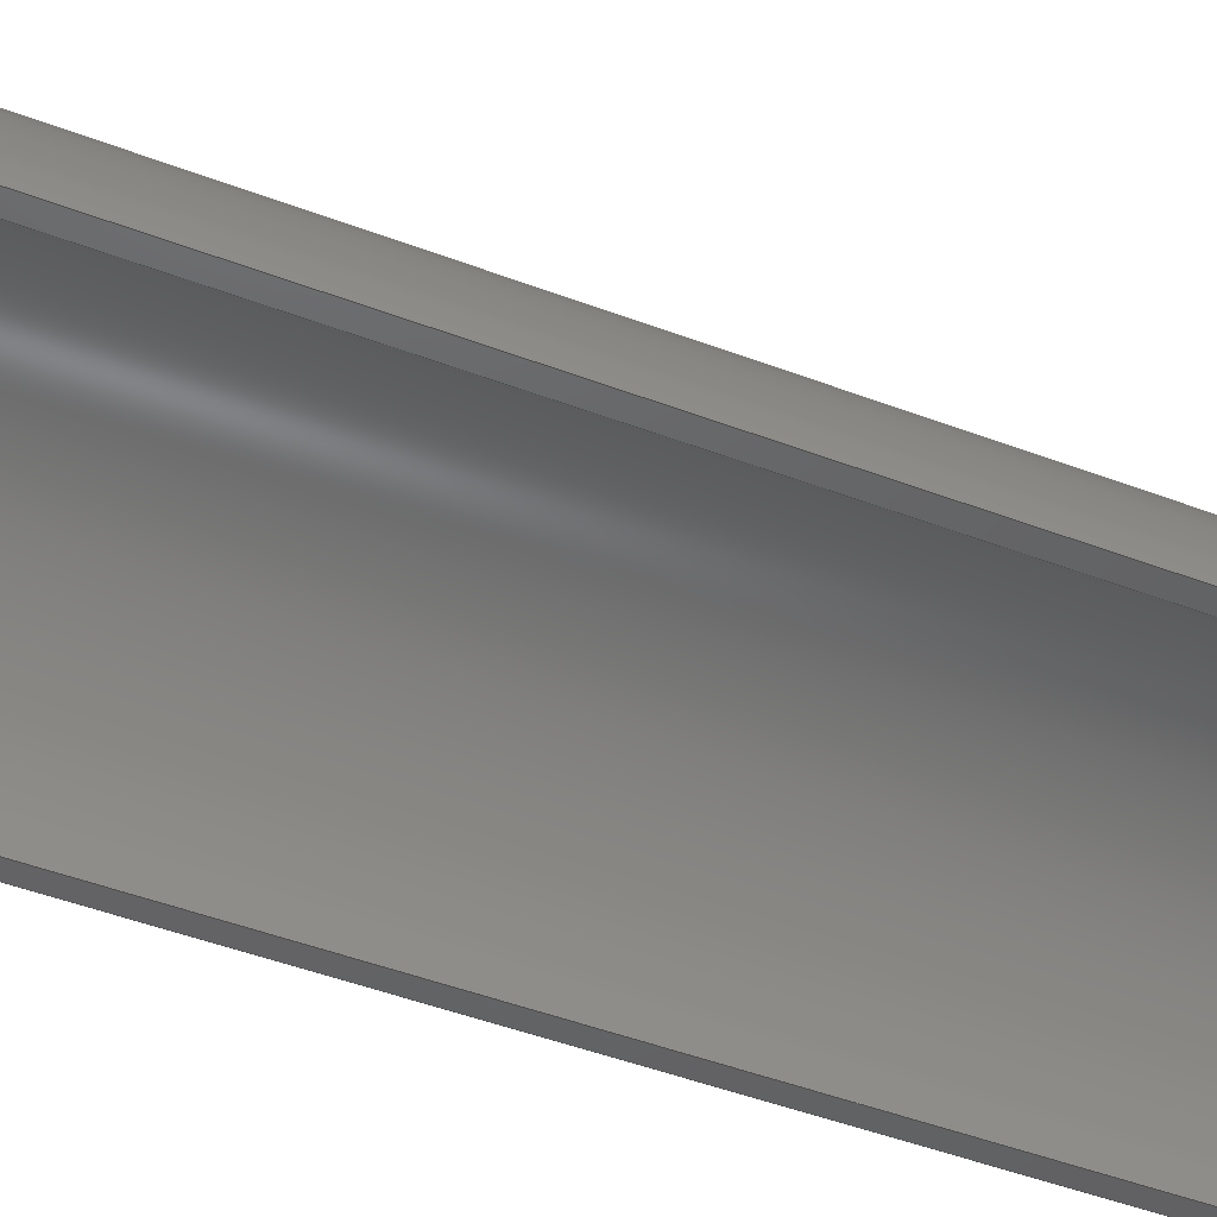
<metadata>
{"format":"step","ext":"stp","renderer":"f3d","projection":"perspective","resolution":1024,"background":"white","views":[{"elev":-45.9,"azim":-113.7,"up":"+Y"}]}
</metadata>
<code>
ISO-10303-21;
DATA;
#1=MECHANICAL_DESIGN_GEOMETRIC_PRESENTATION_REPRESENTATION('',(#4),#354);
#2=SHAPE_REPRESENTATION_RELATIONSHIP('SRR','None',#363,#3);
#3=ADVANCED_BREP_SHAPE_REPRESENTATION($,(#5),#353);
#4=STYLED_ITEM('',(#372),#5);
#5=MANIFOLD_SOLID_BREP('Solid1',#170);
#6=CIRCLE('',#175,17);
#7=CIRCLE('',#176,17);
#8=CIRCLE('',#180,18.5);
#9=CIRCLE('',#181,18.5);
#10=PLANE('',#173);
#11=PLANE('',#178);
#12=PLANE('',#183);
#13=PLANE('',#185);
#14=FACE_OUTER_BOUND('',#24,.T.);
#15=FACE_OUTER_BOUND('',#25,.T.);
#16=FACE_OUTER_BOUND('',#26,.T.);
#17=FACE_OUTER_BOUND('',#27,.T.);
#18=FACE_OUTER_BOUND('',#28,.T.);
#19=FACE_OUTER_BOUND('',#29,.T.);
#20=FACE_OUTER_BOUND('',#30,.T.);
#21=FACE_OUTER_BOUND('',#31,.T.);
#22=FACE_OUTER_BOUND('',#32,.T.);
#23=FACE_OUTER_BOUND('',#33,.T.);
#24=EDGE_LOOP('',(#106,#107,#108,#109));
#25=EDGE_LOOP('',(#110,#111,#112,#113));
#26=EDGE_LOOP('',(#114,#115,#116,#117,#118,#119,#120,#121));
#27=EDGE_LOOP('',(#122,#123,#124,#125));
#28=EDGE_LOOP('',(#126,#127,#128,#129));
#29=EDGE_LOOP('',(#130,#131,#132,#133,#134,#135,#136,#137));
#30=EDGE_LOOP('',(#138,#139,#140,#141));
#31=EDGE_LOOP('',(#142,#143,#144,#145));
#32=EDGE_LOOP('',(#146,#147,#148,#149));
#33=EDGE_LOOP('',(#150,#151,#152,#153));
#34=LINE('',#243,#46);
#35=LINE('',#255,#47);
#36=LINE('',#258,#48);
#37=LINE('',#260,#49);
#38=LINE('',#261,#50);
#39=LINE('',#277,#51);
#40=LINE('',#314,#52);
#41=LINE('',#315,#53);
#42=LINE('',#318,#54);
#43=LINE('',#319,#55);
#44=LINE('',#346,#56);
#45=LINE('',#348,#57);
#46=VECTOR('',#190,1.551);
#47=VECTOR('',#191,1.51);
#48=VECTOR('',#194,93);
#49=VECTOR('',#195,1.51);
#50=VECTOR('',#196,93);
#51=VECTOR('',#201,93);
#52=VECTOR('',#206,1.51);
#53=VECTOR('',#207,1.551);
#54=VECTOR('',#210,93);
#55=VECTOR('',#211,1.51);
#56=VECTOR('',#220,1.551);
#57=VECTOR('',#223,1.551);
#58=B_SPLINE_CURVE_WITH_KNOTS('',3,(#232,#233,#234,#235,#236,#237,#238,
#239,#240,#241),.UNSPECIFIED.,.F.,.F.,(4,2,2,2,4),(0.7664,0.8604,
0.9545,1.051,1.147),.UNSPECIFIED.);
#59=B_SPLINE_CURVE_WITH_KNOTS('',3,(#245,#246,#247,#248,#249,#250,#251,
#252,#253,#254),.UNSPECIFIED.,.F.,.F.,(4,2,2,2,4),(0.3881,0.4846,
0.581,0.675,0.769),.UNSPECIFIED.);
#60=B_SPLINE_CURVE_WITH_KNOTS('',3,(#266,#267,#268,#269,#270,#271,#272,
#273,#274,#275),.UNSPECIFIED.,.F.,.F.,(4,2,2,2,4),(0.769,0.863,
0.957,1.053,1.15),.UNSPECIFIED.);
#61=B_SPLINE_CURVE_WITH_KNOTS('',3,(#279,#280,#281,#282,#283,#284,#285,
#286,#287,#288),.UNSPECIFIED.,.F.,.F.,(4,2,2,2,4),(1.157,1.254,
1.35,1.444,1.538),.UNSPECIFIED.);
#62=B_SPLINE_CURVE_WITH_KNOTS('',3,(#291,#292,#293,#294,#295,#296,#297,
#298,#299,#300),.UNSPECIFIED.,.F.,.F.,(4,2,2,2,4),(1.538,1.632,
1.726,1.823,1.919),.UNSPECIFIED.);
#63=B_SPLINE_CURVE_WITH_KNOTS('',3,(#304,#305,#306,#307,#308,#309,#310,
#311,#312,#313),.UNSPECIFIED.,.F.,.F.,(4,2,2,2,4),(0.3862,0.4823,
0.5784,0.6724,0.7664),.UNSPECIFIED.);
#64=B_SPLINE_CURVE_WITH_KNOTS('',3,(#322,#323,#324,#325,#326,#327,#328,
#329,#330,#331),.UNSPECIFIED.,.F.,.F.,(4,2,2,2,4),(1.153,1.249,
1.345,1.439,1.533),.UNSPECIFIED.);
#65=B_SPLINE_CURVE_WITH_KNOTS('',3,(#334,#335,#336,#337,#338,#339,#340,
#341,#342,#343),.UNSPECIFIED.,.F.,.F.,(4,2,2,2,4),(1.533,1.627,
1.721,1.817,1.913),.UNSPECIFIED.);
#66=VERTEX_POINT('',#230);
#67=VERTEX_POINT('',#231);
#68=VERTEX_POINT('',#242);
#69=VERTEX_POINT('',#244);
#70=VERTEX_POINT('',#257);
#71=VERTEX_POINT('',#259);
#72=VERTEX_POINT('',#263);
#73=VERTEX_POINT('',#265);
#74=VERTEX_POINT('',#276);
#75=VERTEX_POINT('',#278);
#76=VERTEX_POINT('',#289);
#77=VERTEX_POINT('',#302);
#78=VERTEX_POINT('',#303);
#79=VERTEX_POINT('',#317);
#80=VERTEX_POINT('',#321);
#81=VERTEX_POINT('',#332);
#82=EDGE_CURVE('',#66,#67,#58,.T.);
#83=EDGE_CURVE('',#67,#68,#34,.T.);
#84=EDGE_CURVE('',#68,#69,#59,.T.);
#85=EDGE_CURVE('',#69,#66,#35,.T.);
#86=EDGE_CURVE('',#69,#70,#36,.T.);
#87=EDGE_CURVE('',#71,#70,#37,.T.);
#88=EDGE_CURVE('',#66,#71,#38,.T.);
#89=EDGE_CURVE('',#68,#72,#6,.T.);
#90=EDGE_CURVE('',#73,#72,#60,.T.);
#91=EDGE_CURVE('',#73,#74,#39,.T.);
#92=EDGE_CURVE('',#75,#74,#61,.T.);
#93=EDGE_CURVE('',#75,#76,#7,.T.);
#94=EDGE_CURVE('',#70,#76,#62,.T.);
#95=EDGE_CURVE('',#77,#78,#63,.T.);
#96=EDGE_CURVE('',#78,#73,#40,.T.);
#97=EDGE_CURVE('',#72,#77,#41,.T.);
#98=EDGE_CURVE('',#78,#79,#42,.T.);
#99=EDGE_CURVE('',#74,#79,#43,.T.);
#100=EDGE_CURVE('',#80,#71,#64,.T.);
#101=EDGE_CURVE('',#80,#81,#8,.T.);
#102=EDGE_CURVE('',#79,#81,#65,.T.);
#103=EDGE_CURVE('',#77,#67,#9,.T.);
#104=EDGE_CURVE('',#81,#75,#44,.T.);
#105=EDGE_CURVE('',#76,#80,#45,.T.);
#106=ORIENTED_EDGE('',*,*,#82,.T.);
#107=ORIENTED_EDGE('',*,*,#83,.T.);
#108=ORIENTED_EDGE('',*,*,#84,.T.);
#109=ORIENTED_EDGE('',*,*,#85,.T.);
#110=ORIENTED_EDGE('',*,*,#85,.F.);
#111=ORIENTED_EDGE('',*,*,#86,.T.);
#112=ORIENTED_EDGE('',*,*,#87,.F.);
#113=ORIENTED_EDGE('',*,*,#88,.F.);
#114=ORIENTED_EDGE('',*,*,#84,.F.);
#115=ORIENTED_EDGE('',*,*,#89,.T.);
#116=ORIENTED_EDGE('',*,*,#90,.F.);
#117=ORIENTED_EDGE('',*,*,#91,.T.);
#118=ORIENTED_EDGE('',*,*,#92,.F.);
#119=ORIENTED_EDGE('',*,*,#93,.T.);
#120=ORIENTED_EDGE('',*,*,#94,.F.);
#121=ORIENTED_EDGE('',*,*,#86,.F.);
#122=ORIENTED_EDGE('',*,*,#95,.T.);
#123=ORIENTED_EDGE('',*,*,#96,.T.);
#124=ORIENTED_EDGE('',*,*,#90,.T.);
#125=ORIENTED_EDGE('',*,*,#97,.T.);
#126=ORIENTED_EDGE('',*,*,#96,.F.);
#127=ORIENTED_EDGE('',*,*,#98,.T.);
#128=ORIENTED_EDGE('',*,*,#99,.F.);
#129=ORIENTED_EDGE('',*,*,#91,.F.);
#130=ORIENTED_EDGE('',*,*,#82,.F.);
#131=ORIENTED_EDGE('',*,*,#88,.T.);
#132=ORIENTED_EDGE('',*,*,#100,.F.);
#133=ORIENTED_EDGE('',*,*,#101,.T.);
#134=ORIENTED_EDGE('',*,*,#102,.F.);
#135=ORIENTED_EDGE('',*,*,#98,.F.);
#136=ORIENTED_EDGE('',*,*,#95,.F.);
#137=ORIENTED_EDGE('',*,*,#103,.T.);
#138=ORIENTED_EDGE('',*,*,#102,.T.);
#139=ORIENTED_EDGE('',*,*,#104,.T.);
#140=ORIENTED_EDGE('',*,*,#92,.T.);
#141=ORIENTED_EDGE('',*,*,#99,.T.);
#142=ORIENTED_EDGE('',*,*,#104,.F.);
#143=ORIENTED_EDGE('',*,*,#101,.F.);
#144=ORIENTED_EDGE('',*,*,#105,.F.);
#145=ORIENTED_EDGE('',*,*,#93,.F.);
#146=ORIENTED_EDGE('',*,*,#100,.T.);
#147=ORIENTED_EDGE('',*,*,#87,.T.);
#148=ORIENTED_EDGE('',*,*,#94,.T.);
#149=ORIENTED_EDGE('',*,*,#105,.T.);
#150=ORIENTED_EDGE('',*,*,#83,.F.);
#151=ORIENTED_EDGE('',*,*,#103,.F.);
#152=ORIENTED_EDGE('',*,*,#97,.F.);
#153=ORIENTED_EDGE('',*,*,#89,.F.);
#154=CYLINDRICAL_SURFACE('',#172,2.5);
#155=CYLINDRICAL_SURFACE('',#174,17);
#156=CYLINDRICAL_SURFACE('',#177,2.5);
#157=CYLINDRICAL_SURFACE('',#179,18.5);
#158=CYLINDRICAL_SURFACE('',#182,2.5);
#159=CYLINDRICAL_SURFACE('',#184,2.5);
#160=ADVANCED_FACE('',(#14),#154,.T.);
#161=ADVANCED_FACE('',(#15),#10,.T.);
#162=ADVANCED_FACE('',(#16),#155,.F.);
#163=ADVANCED_FACE('',(#17),#156,.T.);
#164=ADVANCED_FACE('',(#18),#11,.T.);
#165=ADVANCED_FACE('',(#19),#157,.T.);
#166=ADVANCED_FACE('',(#20),#158,.T.);
#167=ADVANCED_FACE('',(#21),#12,.T.);
#168=ADVANCED_FACE('',(#22),#159,.T.);
#169=ADVANCED_FACE('',(#23),#13,.F.);
#170=CLOSED_SHELL('',(#160,#161,#162,#163,#164,#165,#166,#167,#168,#169));
#171=AXIS2_PLACEMENT_3D('placement',#228,#186,#187);
#172=AXIS2_PLACEMENT_3D('',#229,#188,#189);
#173=AXIS2_PLACEMENT_3D('',#256,#192,#193);
#174=AXIS2_PLACEMENT_3D('',#262,#197,#198);
#175=AXIS2_PLACEMENT_3D('',#264,#199,#200);
#176=AXIS2_PLACEMENT_3D('',#290,#202,#203);
#177=AXIS2_PLACEMENT_3D('',#301,#204,#205);
#178=AXIS2_PLACEMENT_3D('',#316,#208,#209);
#179=AXIS2_PLACEMENT_3D('',#320,#212,#213);
#180=AXIS2_PLACEMENT_3D('',#333,#214,#215);
#181=AXIS2_PLACEMENT_3D('',#344,#216,#217);
#182=AXIS2_PLACEMENT_3D('',#345,#218,#219);
#183=AXIS2_PLACEMENT_3D('',#347,#221,#222);
#184=AXIS2_PLACEMENT_3D('',#349,#224,#225);
#185=AXIS2_PLACEMENT_3D('',#350,#226,#227);
#186=DIRECTION('axis',(0,0,1));
#187=DIRECTION('refdir',(1,0,0));
#188=DIRECTION('center_axis',(1,0,0));
#189=DIRECTION('ref_axis',(0,-0.7071,-0.7071));
#190=DIRECTION('',(1,0,0));
#191=DIRECTION('',(-1,0,0));
#192=DIRECTION('center_axis',(0,-1,0));
#193=DIRECTION('ref_axis',(0,0,-1));
#194=DIRECTION('',(0,0,1));
#195=DIRECTION('',(1,0,0));
#196=DIRECTION('',(0,0,1));
#197=DIRECTION('center_axis',(0,0,1));
#198=DIRECTION('ref_axis',(-1,0,0));
#199=DIRECTION('center_axis',(0,0,-1));
#200=DIRECTION('ref_axis',(-1,0,0));
#201=DIRECTION('',(0,0,1));
#202=DIRECTION('center_axis',(0,0,1));
#203=DIRECTION('ref_axis',(-1,0,0));
#204=DIRECTION('center_axis',(1,0,0));
#205=DIRECTION('ref_axis',(0,-0.7071,-0.7071));
#206=DIRECTION('',(-1,0,0));
#207=DIRECTION('',(1,0,0));
#208=DIRECTION('center_axis',(0,-1,0));
#209=DIRECTION('ref_axis',(0,0,-1));
#210=DIRECTION('',(0,0,1));
#211=DIRECTION('',(1,0,0));
#212=DIRECTION('center_axis',(0,0,1));
#213=DIRECTION('ref_axis',(1,0,0));
#214=DIRECTION('center_axis',(0,0,-1));
#215=DIRECTION('ref_axis',(1,0,0));
#216=DIRECTION('center_axis',(0,0,1));
#217=DIRECTION('ref_axis',(1,0,0));
#218=DIRECTION('center_axis',(-1,0,0));
#219=DIRECTION('ref_axis',(0,-0.7071,0.7071));
#220=DIRECTION('',(-1,0,0));
#221=DIRECTION('center_axis',(0,0,1));
#222=DIRECTION('ref_axis',(1,0,0));
#223=DIRECTION('',(-1,0,0));
#224=DIRECTION('center_axis',(-1,0,0));
#225=DIRECTION('ref_axis',(0,-0.7071,0.7071));
#226=DIRECTION('center_axis',(0,0,1));
#227=DIRECTION('ref_axis',(1,0,0));
#228=CARTESIAN_POINT('',(0,0,0));
#229=CARTESIAN_POINT('Origin',(-8.441,4.5,2.5));
#230=CARTESIAN_POINT('',(-18.39,2,2.5));
#231=CARTESIAN_POINT('',(-17.94,4.5,0));
#232=CARTESIAN_POINT('Ctrl Pts',(-18.39,2,2.5));
#233=CARTESIAN_POINT('Ctrl Pts',(-18.39,2,2.187));
#234=CARTESIAN_POINT('Ctrl Pts',(-18.39,2.063,1.852));
#235=CARTESIAN_POINT('Ctrl Pts',(-18.35,2.316,1.238));
#236=CARTESIAN_POINT('Ctrl Pts',(-18.33,2.508,0.9579));
#237=CARTESIAN_POINT('Ctrl Pts',(-18.26,2.952,0.5111));
#238=CARTESIAN_POINT('Ctrl Pts',(-18.22,3.236,0.317));
#239=CARTESIAN_POINT('Ctrl Pts',(-18.1,3.855,0.06155));
#240=CARTESIAN_POINT('Ctrl Pts',(-18.02,4.189,6.511e-16));
#241=CARTESIAN_POINT('Ctrl Pts',(-17.94,4.5,2.689e-16));
#242=CARTESIAN_POINT('',(-16.39,4.5,0));
#243=CARTESIAN_POINT('',(-8.441,4.5,0));
#244=CARTESIAN_POINT('',(-16.88,2,2.5));
#245=CARTESIAN_POINT('Ctrl Pts',(-16.39,4.5,2.602e-16));
#246=CARTESIAN_POINT('Ctrl Pts',(-16.48,4.19,1.442e-16));
#247=CARTESIAN_POINT('Ctrl Pts',(-16.56,3.856,0.06132));
#248=CARTESIAN_POINT('Ctrl Pts',(-16.69,3.237,0.3168));
#249=CARTESIAN_POINT('Ctrl Pts',(-16.74,2.952,0.5112));
#250=CARTESIAN_POINT('Ctrl Pts',(-16.82,2.507,0.9586));
#251=CARTESIAN_POINT('Ctrl Pts',(-16.84,2.316,1.239));
#252=CARTESIAN_POINT('Ctrl Pts',(-16.87,2.063,1.853));
#253=CARTESIAN_POINT('Ctrl Pts',(-16.88,2,2.187));
#254=CARTESIAN_POINT('Ctrl Pts',(-16.88,2,2.5));
#255=CARTESIAN_POINT('',(-8.441,2,2.5));
#256=CARTESIAN_POINT('Origin',(-16.88,2,0));
#257=CARTESIAN_POINT('',(-16.88,2,95.5));
#258=CARTESIAN_POINT('',(-16.88,2,0));
#259=CARTESIAN_POINT('',(-18.39,2,95.5));
#260=CARTESIAN_POINT('',(-8.441,2,95.5));
#261=CARTESIAN_POINT('',(-18.39,2,0));
#262=CARTESIAN_POINT('Origin',(0,0,0));
#263=CARTESIAN_POINT('',(16.39,4.5,0));
#264=CARTESIAN_POINT('Origin',(0,0,0));
#265=CARTESIAN_POINT('',(16.88,2,2.5));
#266=CARTESIAN_POINT('Ctrl Pts',(16.88,2,2.5));
#267=CARTESIAN_POINT('Ctrl Pts',(16.88,2,2.187));
#268=CARTESIAN_POINT('Ctrl Pts',(16.87,2.063,1.853));
#269=CARTESIAN_POINT('Ctrl Pts',(16.84,2.316,1.239));
#270=CARTESIAN_POINT('Ctrl Pts',(16.82,2.507,0.9586));
#271=CARTESIAN_POINT('Ctrl Pts',(16.74,2.952,0.5112));
#272=CARTESIAN_POINT('Ctrl Pts',(16.69,3.237,0.3168));
#273=CARTESIAN_POINT('Ctrl Pts',(16.56,3.856,0.06132));
#274=CARTESIAN_POINT('Ctrl Pts',(16.48,4.19,3.571e-16));
#275=CARTESIAN_POINT('Ctrl Pts',(16.39,4.5,3.036e-16));
#276=CARTESIAN_POINT('',(16.88,2,95.5));
#277=CARTESIAN_POINT('',(16.88,2,0));
#278=CARTESIAN_POINT('',(16.39,4.5,98));
#279=CARTESIAN_POINT('Ctrl Pts',(16.39,4.5,98));
#280=CARTESIAN_POINT('Ctrl Pts',(16.48,4.19,98));
#281=CARTESIAN_POINT('Ctrl Pts',(16.56,3.856,97.94));
#282=CARTESIAN_POINT('Ctrl Pts',(16.69,3.237,97.68));
#283=CARTESIAN_POINT('Ctrl Pts',(16.74,2.952,97.49));
#284=CARTESIAN_POINT('Ctrl Pts',(16.82,2.507,97.04));
#285=CARTESIAN_POINT('Ctrl Pts',(16.84,2.316,96.76));
#286=CARTESIAN_POINT('Ctrl Pts',(16.87,2.063,96.15));
#287=CARTESIAN_POINT('Ctrl Pts',(16.88,2,95.81));
#288=CARTESIAN_POINT('Ctrl Pts',(16.88,2,95.5));
#289=CARTESIAN_POINT('',(-16.39,4.5,98));
#290=CARTESIAN_POINT('Origin',(0,0,98));
#291=CARTESIAN_POINT('Ctrl Pts',(-16.88,2,95.5));
#292=CARTESIAN_POINT('Ctrl Pts',(-16.88,2,95.81));
#293=CARTESIAN_POINT('Ctrl Pts',(-16.87,2.063,96.15));
#294=CARTESIAN_POINT('Ctrl Pts',(-16.84,2.316,96.76));
#295=CARTESIAN_POINT('Ctrl Pts',(-16.82,2.507,97.04));
#296=CARTESIAN_POINT('Ctrl Pts',(-16.74,2.952,97.49));
#297=CARTESIAN_POINT('Ctrl Pts',(-16.69,3.237,97.68));
#298=CARTESIAN_POINT('Ctrl Pts',(-16.56,3.856,97.94));
#299=CARTESIAN_POINT('Ctrl Pts',(-16.48,4.19,98));
#300=CARTESIAN_POINT('Ctrl Pts',(-16.39,4.5,98));
#301=CARTESIAN_POINT('Origin',(9.196,4.5,2.5));
#302=CARTESIAN_POINT('',(17.94,4.5,0));
#303=CARTESIAN_POINT('',(18.39,2,2.5));
#304=CARTESIAN_POINT('Ctrl Pts',(17.94,4.5,4.077e-16));
#305=CARTESIAN_POINT('Ctrl Pts',(18.02,4.189,7.544e-16));
#306=CARTESIAN_POINT('Ctrl Pts',(18.1,3.855,0.06155));
#307=CARTESIAN_POINT('Ctrl Pts',(18.22,3.236,0.317));
#308=CARTESIAN_POINT('Ctrl Pts',(18.26,2.952,0.5111));
#309=CARTESIAN_POINT('Ctrl Pts',(18.33,2.508,0.9579));
#310=CARTESIAN_POINT('Ctrl Pts',(18.35,2.316,1.238));
#311=CARTESIAN_POINT('Ctrl Pts',(18.39,2.063,1.852));
#312=CARTESIAN_POINT('Ctrl Pts',(18.39,2,2.187));
#313=CARTESIAN_POINT('Ctrl Pts',(18.39,2,2.5));
#314=CARTESIAN_POINT('',(9.196,2,2.5));
#315=CARTESIAN_POINT('',(9.196,4.5,0));
#316=CARTESIAN_POINT('Origin',(18.39,2,0));
#317=CARTESIAN_POINT('',(18.39,2,95.5));
#318=CARTESIAN_POINT('',(18.39,2,0));
#319=CARTESIAN_POINT('',(9.196,2,95.5));
#320=CARTESIAN_POINT('Origin',(0,0,0));
#321=CARTESIAN_POINT('',(-17.94,4.5,98));
#322=CARTESIAN_POINT('Ctrl Pts',(-17.94,4.5,98));
#323=CARTESIAN_POINT('Ctrl Pts',(-18.02,4.189,98));
#324=CARTESIAN_POINT('Ctrl Pts',(-18.1,3.855,97.94));
#325=CARTESIAN_POINT('Ctrl Pts',(-18.22,3.236,97.68));
#326=CARTESIAN_POINT('Ctrl Pts',(-18.26,2.952,97.49));
#327=CARTESIAN_POINT('Ctrl Pts',(-18.33,2.508,97.04));
#328=CARTESIAN_POINT('Ctrl Pts',(-18.35,2.316,96.76));
#329=CARTESIAN_POINT('Ctrl Pts',(-18.39,2.063,96.15));
#330=CARTESIAN_POINT('Ctrl Pts',(-18.39,2,95.81));
#331=CARTESIAN_POINT('Ctrl Pts',(-18.39,2,95.5));
#332=CARTESIAN_POINT('',(17.94,4.5,98));
#333=CARTESIAN_POINT('Origin',(0,0,98));
#334=CARTESIAN_POINT('Ctrl Pts',(18.39,2,95.5));
#335=CARTESIAN_POINT('Ctrl Pts',(18.39,2,95.81));
#336=CARTESIAN_POINT('Ctrl Pts',(18.39,2.063,96.15));
#337=CARTESIAN_POINT('Ctrl Pts',(18.35,2.316,96.76));
#338=CARTESIAN_POINT('Ctrl Pts',(18.33,2.508,97.04));
#339=CARTESIAN_POINT('Ctrl Pts',(18.26,2.952,97.49));
#340=CARTESIAN_POINT('Ctrl Pts',(18.22,3.236,97.68));
#341=CARTESIAN_POINT('Ctrl Pts',(18.1,3.855,97.94));
#342=CARTESIAN_POINT('Ctrl Pts',(18.02,4.189,98));
#343=CARTESIAN_POINT('Ctrl Pts',(17.94,4.5,98));
#344=CARTESIAN_POINT('Origin',(0,0,0));
#345=CARTESIAN_POINT('Origin',(9.196,4.5,95.5));
#346=CARTESIAN_POINT('',(9.196,4.5,98));
#347=CARTESIAN_POINT('Origin',(3.816e-16,10.86,98));
#348=CARTESIAN_POINT('',(-8.441,4.5,98));
#349=CARTESIAN_POINT('Origin',(-8.441,4.5,95.5));
#350=CARTESIAN_POINT('Origin',(3.744e-16,10.86,0));
#351=UNCERTAINTY_MEASURE_WITH_UNIT(LENGTH_MEASURE(0.01),#355,
'DISTANCE_ACCURACY_VALUE',
'Maximum model space distance between geometric entities at asserted c
onnectivities');
#352=UNCERTAINTY_MEASURE_WITH_UNIT(LENGTH_MEASURE(1e-06),#355,
'DISTANCE_ACCURACY_VALUE',
'Maximum model space distance between geometric entities at asserted c
onnectivities');
#353=(
GEOMETRIC_REPRESENTATION_CONTEXT(3)
GLOBAL_UNCERTAINTY_ASSIGNED_CONTEXT((#351))
GLOBAL_UNIT_ASSIGNED_CONTEXT((#355,#358,#356))
REPRESENTATION_CONTEXT('','3D')
);
#354=(
GEOMETRIC_REPRESENTATION_CONTEXT(3)
GLOBAL_UNCERTAINTY_ASSIGNED_CONTEXT((#352))
GLOBAL_UNIT_ASSIGNED_CONTEXT((#355,#358,#356))
REPRESENTATION_CONTEXT('','3D')
);
#355=(
LENGTH_UNIT()
NAMED_UNIT(*)
SI_UNIT(.MILLI.,.METRE.)
);
#356=(
NAMED_UNIT(*)
SI_UNIT($,.STERADIAN.)
SOLID_ANGLE_UNIT()
);
#357=DIMENSIONAL_EXPONENTS(0,0,0,0,0,0,0);
#358=(
CONVERSION_BASED_UNIT('degree',#360)
NAMED_UNIT(#357)
PLANE_ANGLE_UNIT()
);
#359=(
NAMED_UNIT(*)
PLANE_ANGLE_UNIT()
SI_UNIT($,.RADIAN.)
);
#360=PLANE_ANGLE_MEASURE_WITH_UNIT(PLANE_ANGLE_MEASURE(0.01745),#359);
#361=SHAPE_DEFINITION_REPRESENTATION(#362,#363);
#362=PRODUCT_DEFINITION_SHAPE('',$,#365);
#363=SHAPE_REPRESENTATION('',(#171),#353);
#364=DESIGN_CONTEXT('part definition',#369,'design');
#365=PRODUCT_DEFINITION('C04H030050-spool-holder_001',
'C04H030050-spool-holder_001',#366,#364);
#366=PRODUCT_DEFINITION_FORMATION('',$,#371);
#367=PRODUCT_RELATED_PRODUCT_CATEGORY('C04H030050-spool-holder_001',
'C04H030050-spool-holder_001',(#371));
#368=APPLICATION_PROTOCOL_DEFINITION('international standard',
'ap203_configuration_controlled_3d_design_of_mechanical_parts_and_asse
mblies_mim_lf',2004,#369);
#369=APPLICATION_CONTEXT(
'Configuration Controlled 3D Design of Mechanical Parts and Assemblies');
#370=MECHANICAL_CONTEXT('part definition',#369,'mechanical');
#371=PRODUCT('C04H030050-spool-holder_001',
'C04H030050-spool-holder_001',$,(#370));
#372=PRESENTATION_STYLE_ASSIGNMENT((#373));
#373=SURFACE_STYLE_USAGE(.BOTH.,#374);
#374=SURFACE_SIDE_STYLE($,(#375));
#375=SURFACE_STYLE_FILL_AREA(#376);
#376=FILL_AREA_STYLE($,(#377));
#377=FILL_AREA_STYLE_COLOUR($,#378);
#378=COLOUR_RGB('',0.6392,0.6392,0.6863);
ENDSEC;
END-ISO-10303-21;

</code>
